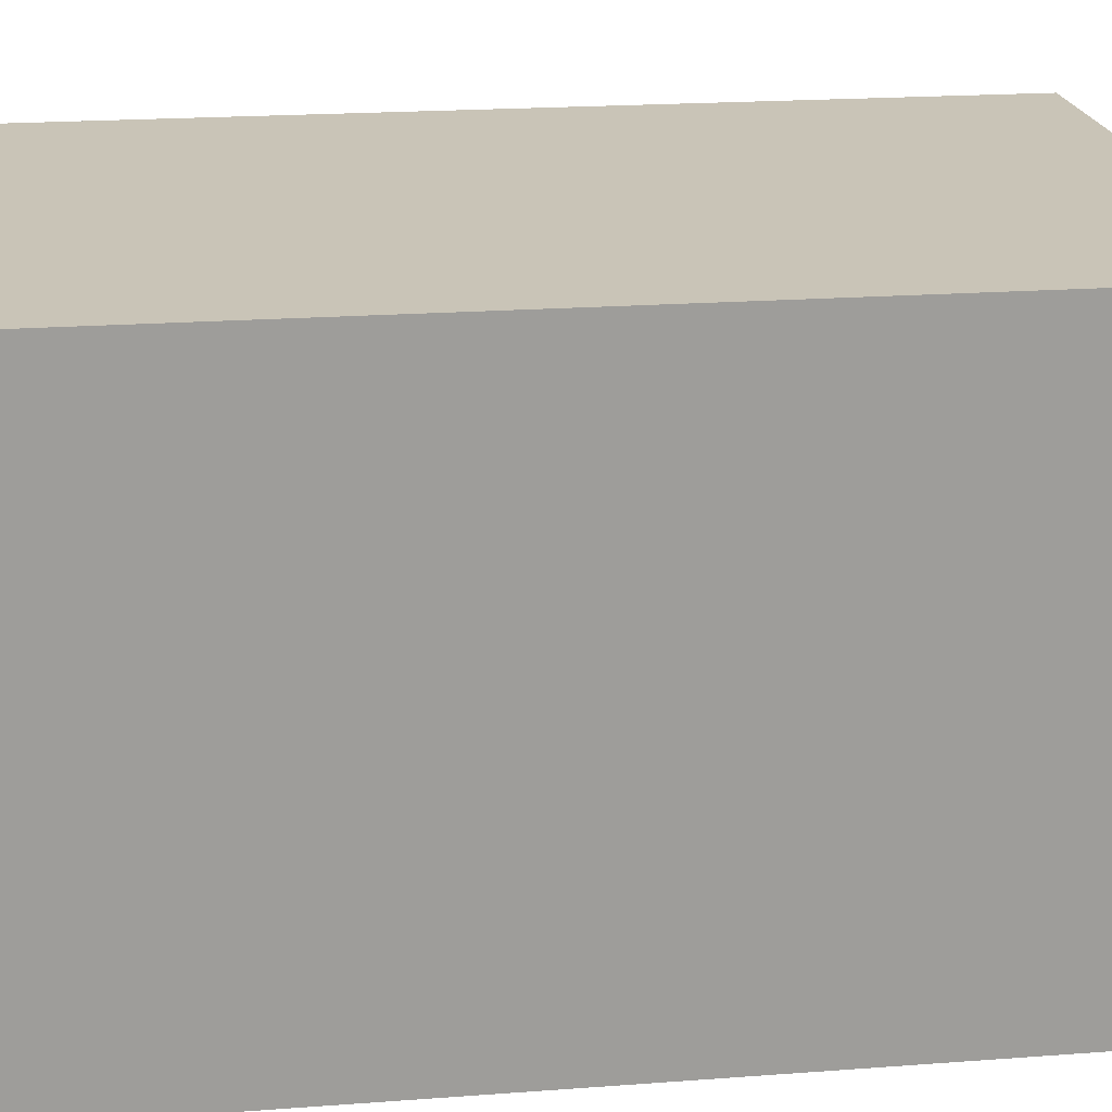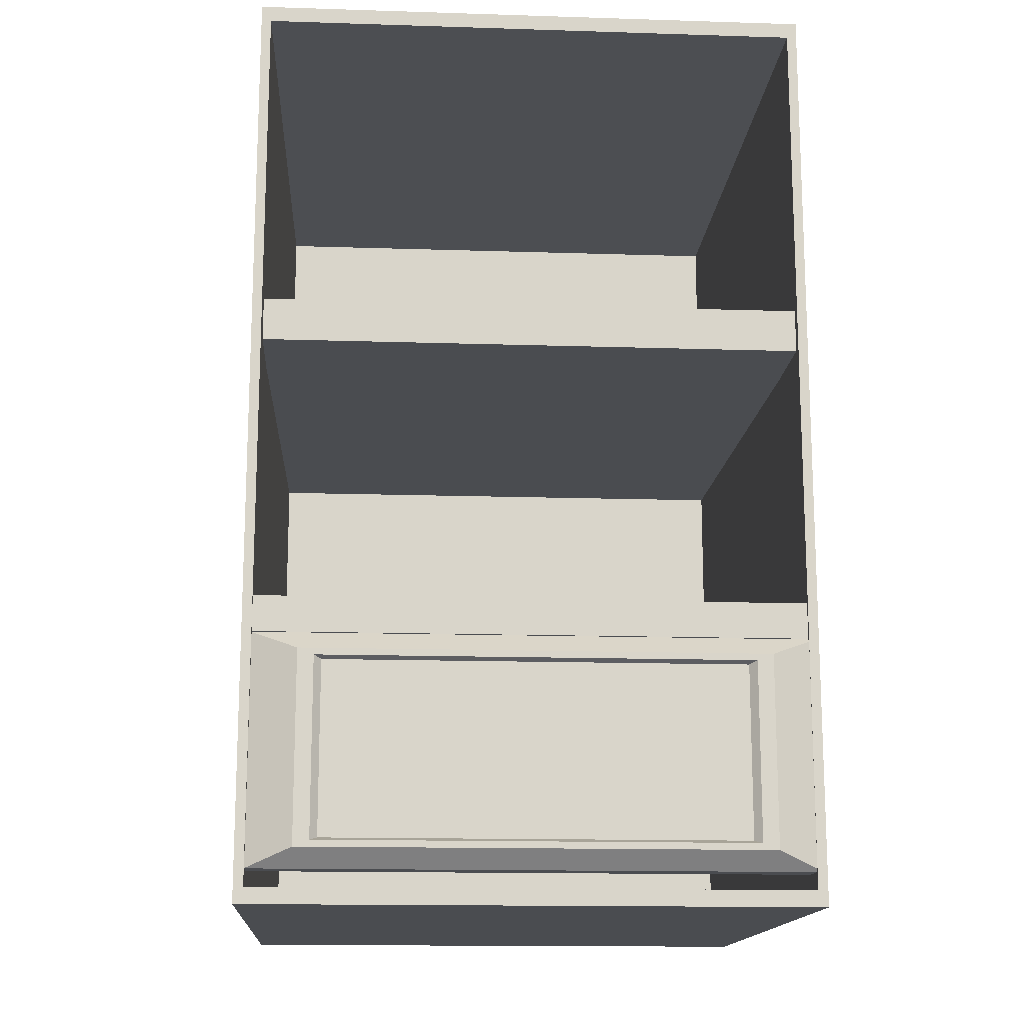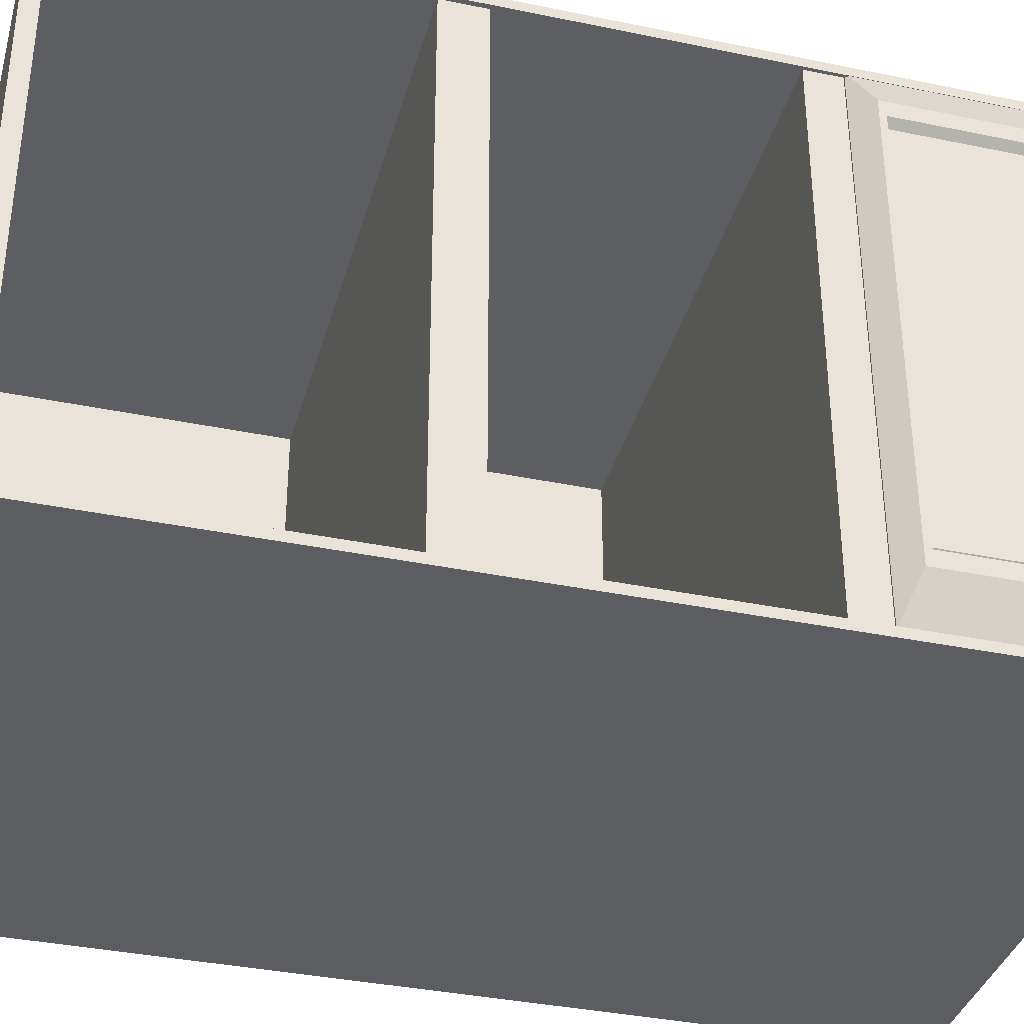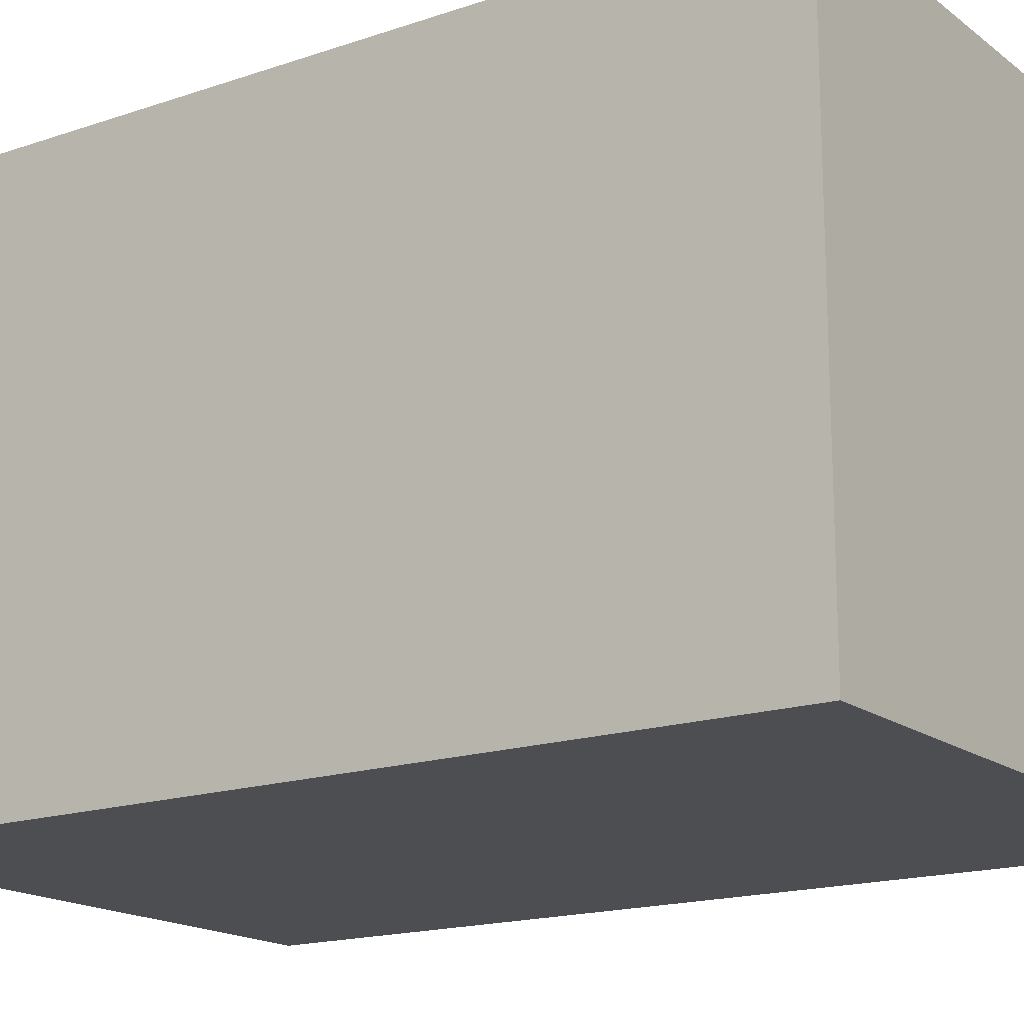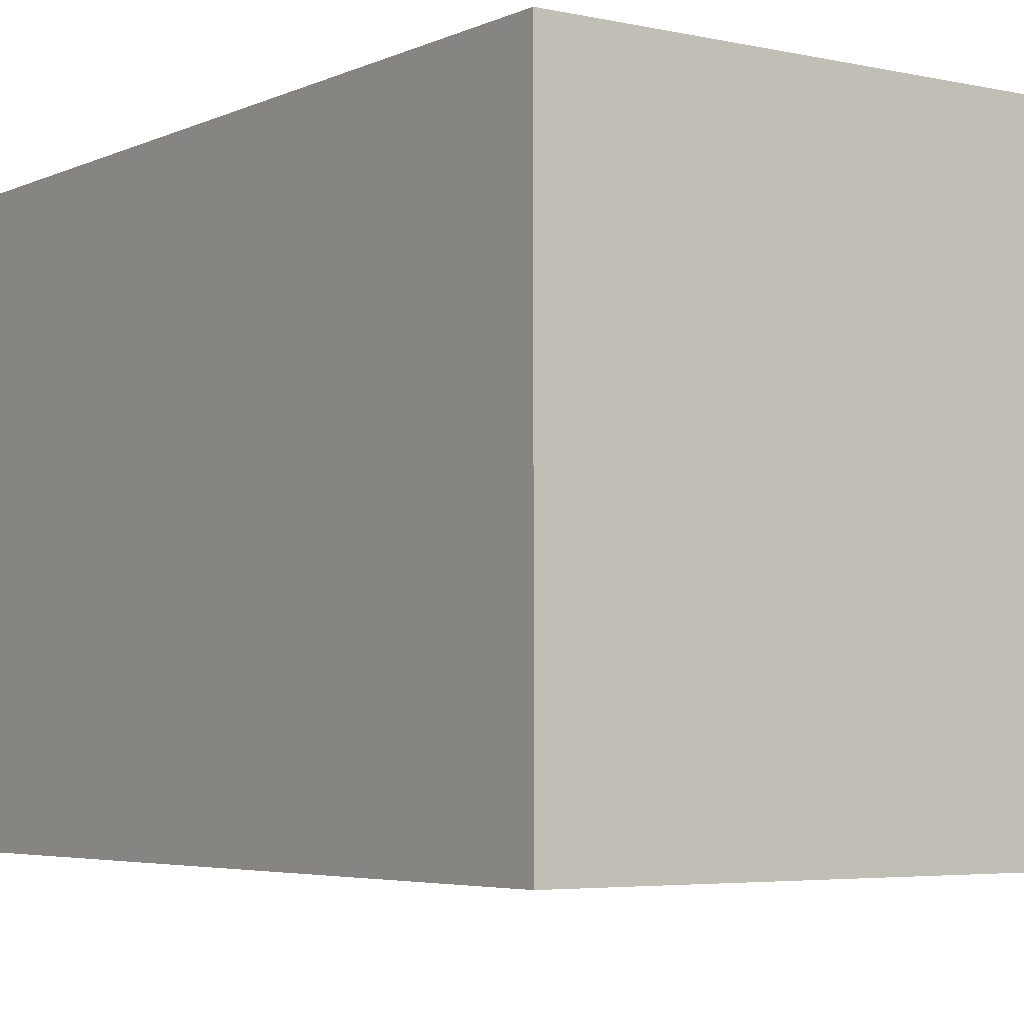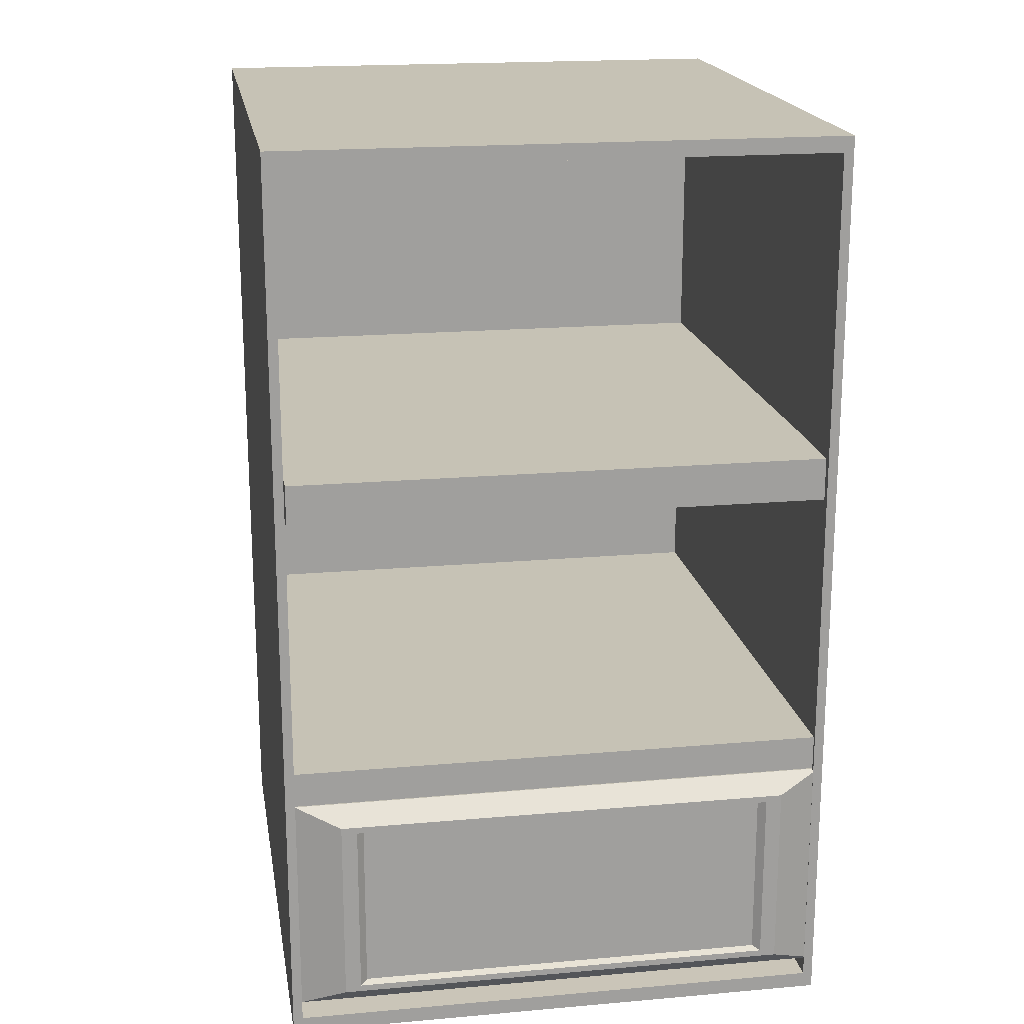
<metadata>
{"format":"obj","ext":"obj","renderer":"f3d","projection":"perspective","resolution":1024,"background":"white","views":[{"elev":20.0,"azim":82.1,"up":"+Z"},{"elev":-15.0,"azim":-93.9,"up":"+Y"},{"elev":-36.5,"azim":-105.1,"up":"+Z"},{"elev":-17.0,"azim":124.4,"up":"+Z"},{"elev":-4.5,"azim":144.7,"up":"+Z"},{"elev":18.9,"azim":-99.5,"up":"+Y"}]}
</metadata>
<code>
o Estante1
v -22.73 0.2797 -86.6
v -22.73 0.2797 -82.67
v -22.73 6.726 -86.6
v -22.73 6.726 -82.67
v -18.51 6.726 -86.6
v -18.51 6.726 -82.67
v -18.51 0.2797 -86.6
v -18.51 0.2797 -82.67
v -22.73 0.3913 -86.53
v -22.73 0.3913 -82.74
v -22.73 6.614 -82.74
v -22.73 6.614 -86.53
v -18.68 0.5028 -86.46
v -18.68 0.5028 -82.8
v -18.68 6.503 -82.8
v -18.68 6.503 -86.46
v -22.71 2.095 -86.56
v -22.71 2.095 -82.71
v -22.71 2.343 -86.56
v -22.71 2.343 -82.71
v -18.55 2.343 -86.56
v -18.55 2.343 -82.71
v -18.55 2.095 -86.56
v -18.55 2.095 -82.71
v -22.71 0.5118 -86.53
v -22.71 0.5118 -82.69
v -22.71 2.091 -86.53
v -22.71 2.091 -82.69
v -22.52 2.091 -86.53
v -22.52 2.091 -82.69
v -22.52 0.5118 -86.53
v -22.52 0.5118 -82.69
v -22.84 0.642 -86.22
v -22.84 0.642 -83.01
v -22.84 1.96 -83.01
v -22.84 1.96 -86.22
v -22.84 0.6875 -86.1
v -22.84 0.6875 -83.12
v -22.84 1.915 -83.12
v -22.84 1.915 -86.1
v -22.79 0.7079 -86.05
v -22.79 0.7079 -83.17
v -22.79 1.894 -83.17
v -22.79 1.894 -86.05
v -22.71 4.176 -86.52
v -22.71 4.176 -82.75
v -22.71 4.477 -86.52
v -22.71 4.477 -82.75
v -18.55 4.477 -86.52
v -18.55 4.477 -82.75
v -18.55 4.176 -86.52
v -18.55 4.176 -82.75
f 13 14 16
f 16 14 15
f 3 4 5
f 5 4 6
f 5 6 7
f 7 6 8
f 7 8 1
f 1 8 2
f 2 8 4
f 4 8 6
f 7 1 5
f 5 1 3
f 1 2 9
f 9 2 10
f 2 4 10
f 10 4 11
f 4 3 11
f 11 3 12
f 3 1 12
f 12 1 9
f 9 10 13
f 13 10 14
f 10 11 14
f 14 11 15
f 11 12 15
f 15 12 16
f 12 9 16
f 16 9 13
f 17 18 19
f 19 18 20
f 19 20 21
f 21 20 22
f 21 22 23
f 23 22 24
f 23 24 17
f 17 24 18
f 18 24 20
f 20 24 22
f 23 17 21
f 21 17 19
f 41 42 44
f 44 42 43
f 27 28 29
f 29 28 30
f 29 30 31
f 31 30 32
f 31 32 25
f 25 32 26
f 26 32 28
f 28 32 30
f 31 25 29
f 29 25 27
f 25 26 33
f 33 26 34
f 26 28 34
f 34 28 35
f 28 27 35
f 35 27 36
f 27 25 36
f 36 25 33
f 33 34 37
f 37 34 38
f 34 35 38
f 38 35 39
f 35 36 39
f 39 36 40
f 36 33 40
f 40 33 37
f 37 38 41
f 41 38 42
f 38 39 42
f 42 39 43
f 39 40 43
f 43 40 44
f 40 37 44
f 44 37 41
f 45 46 47
f 47 46 48
f 47 48 49
f 49 48 50
f 49 50 51
f 51 50 52
f 51 52 45
f 45 52 46
f 46 52 48
f 48 52 50
f 51 45 49
f 49 45 47

</code>
